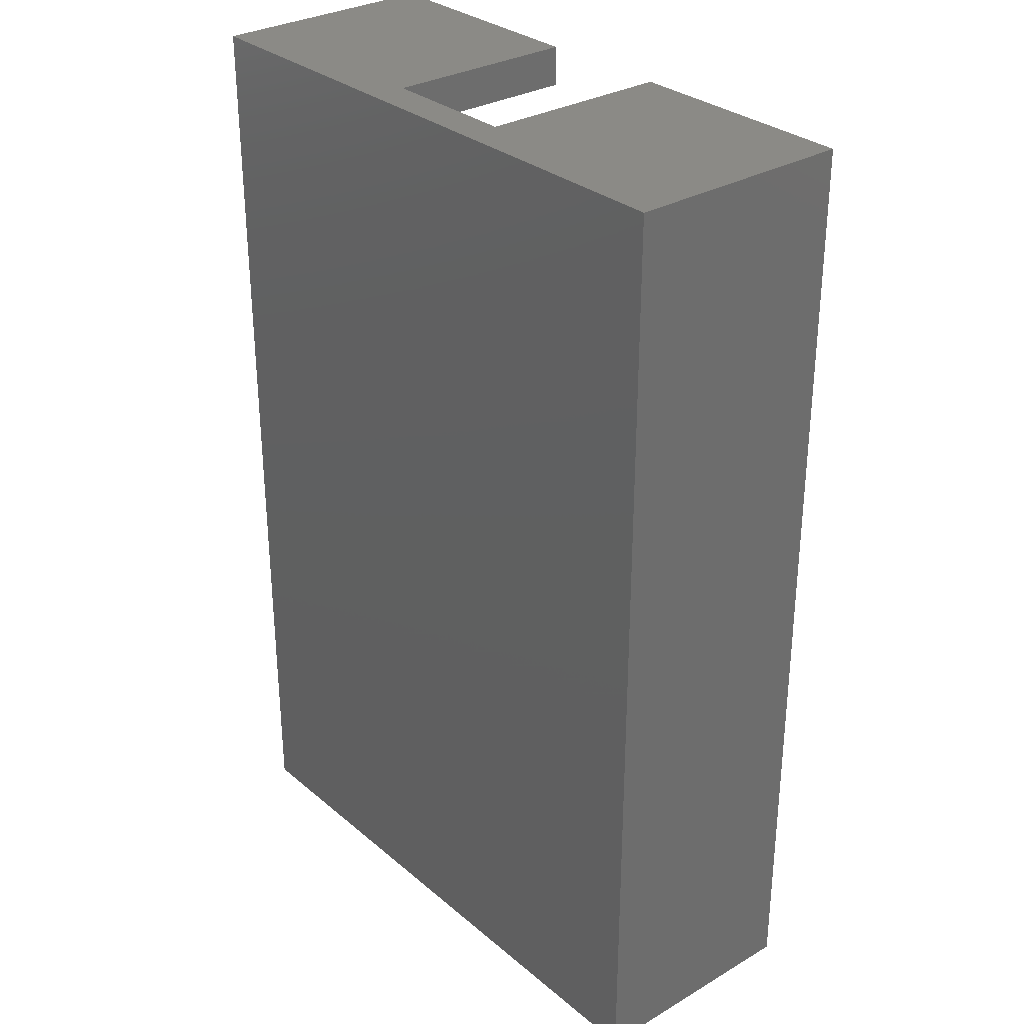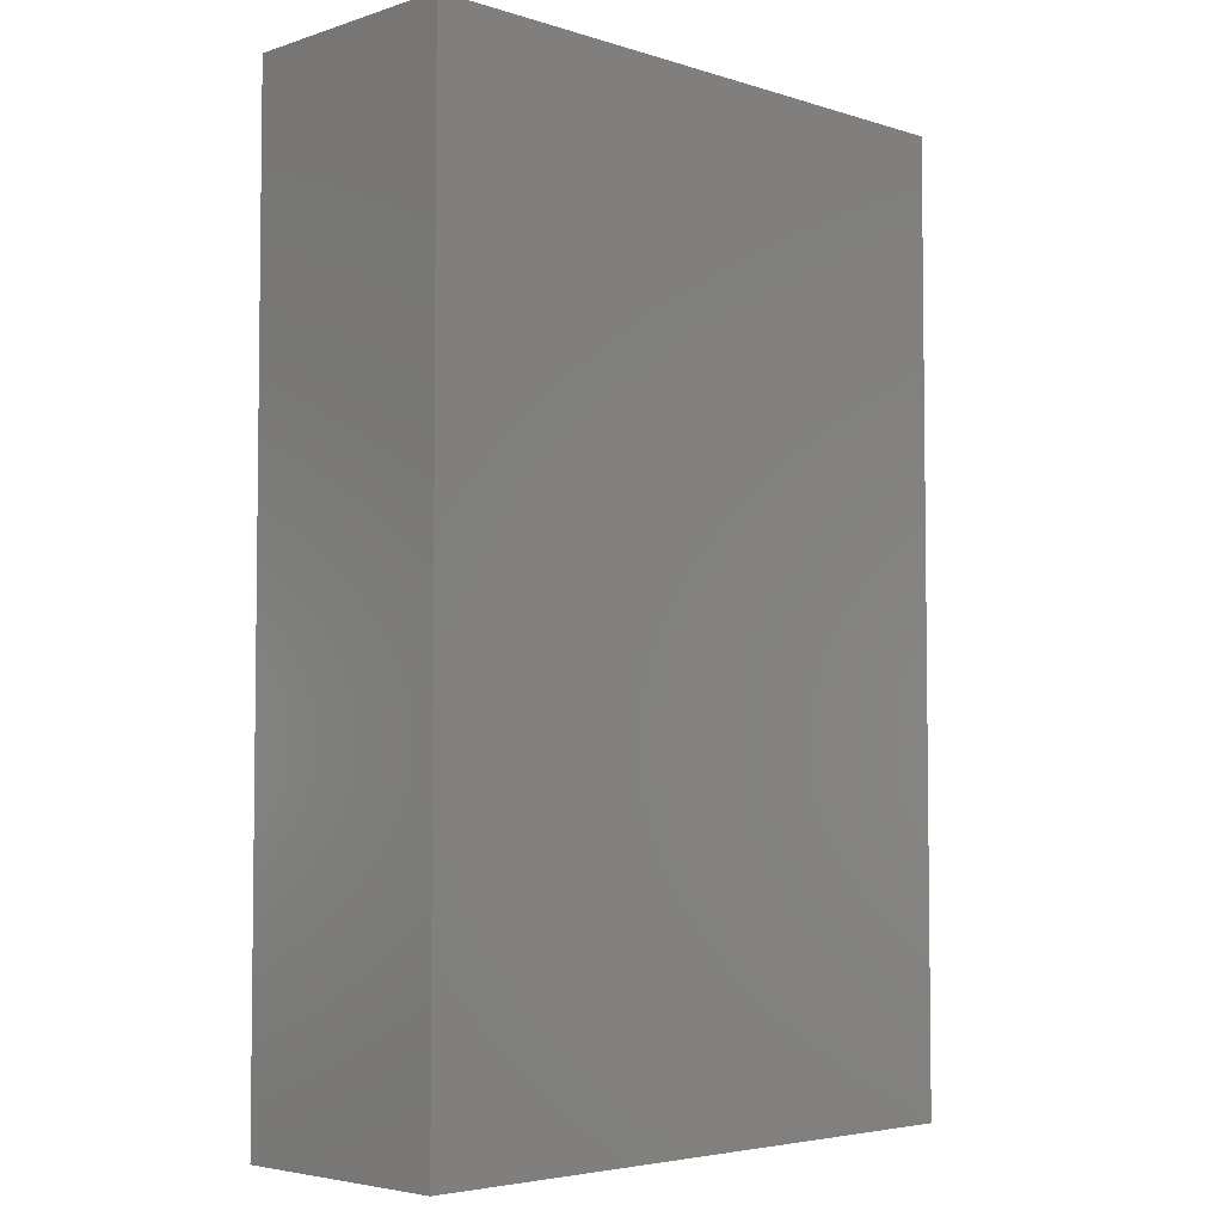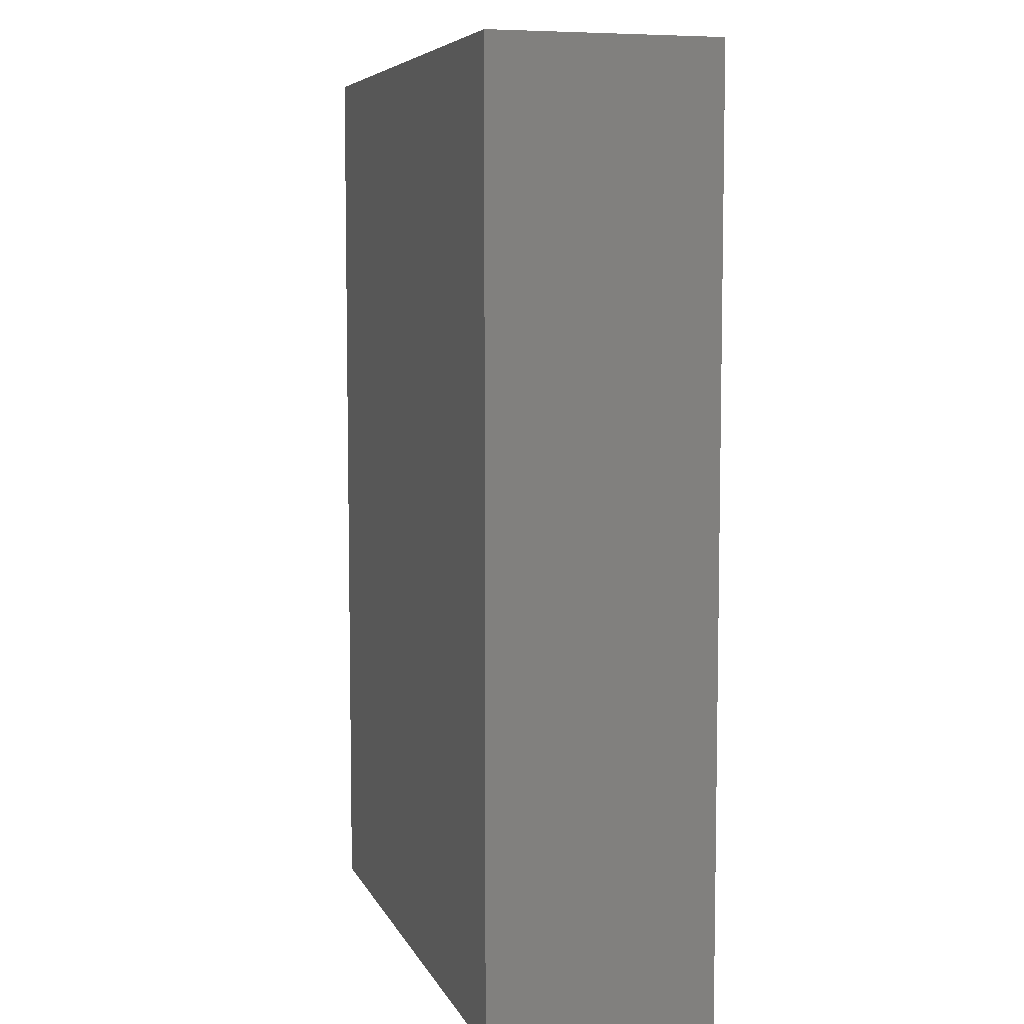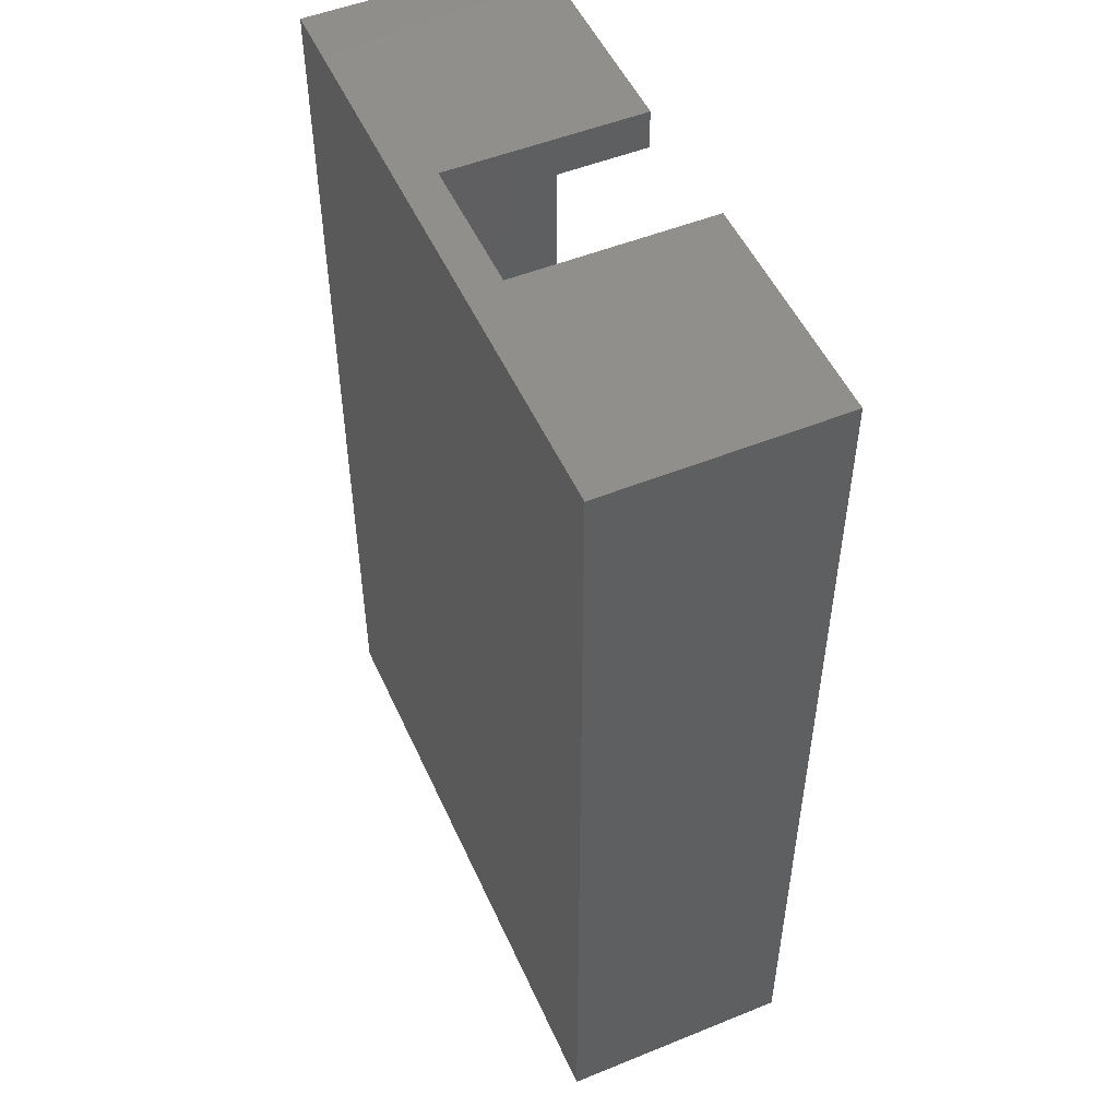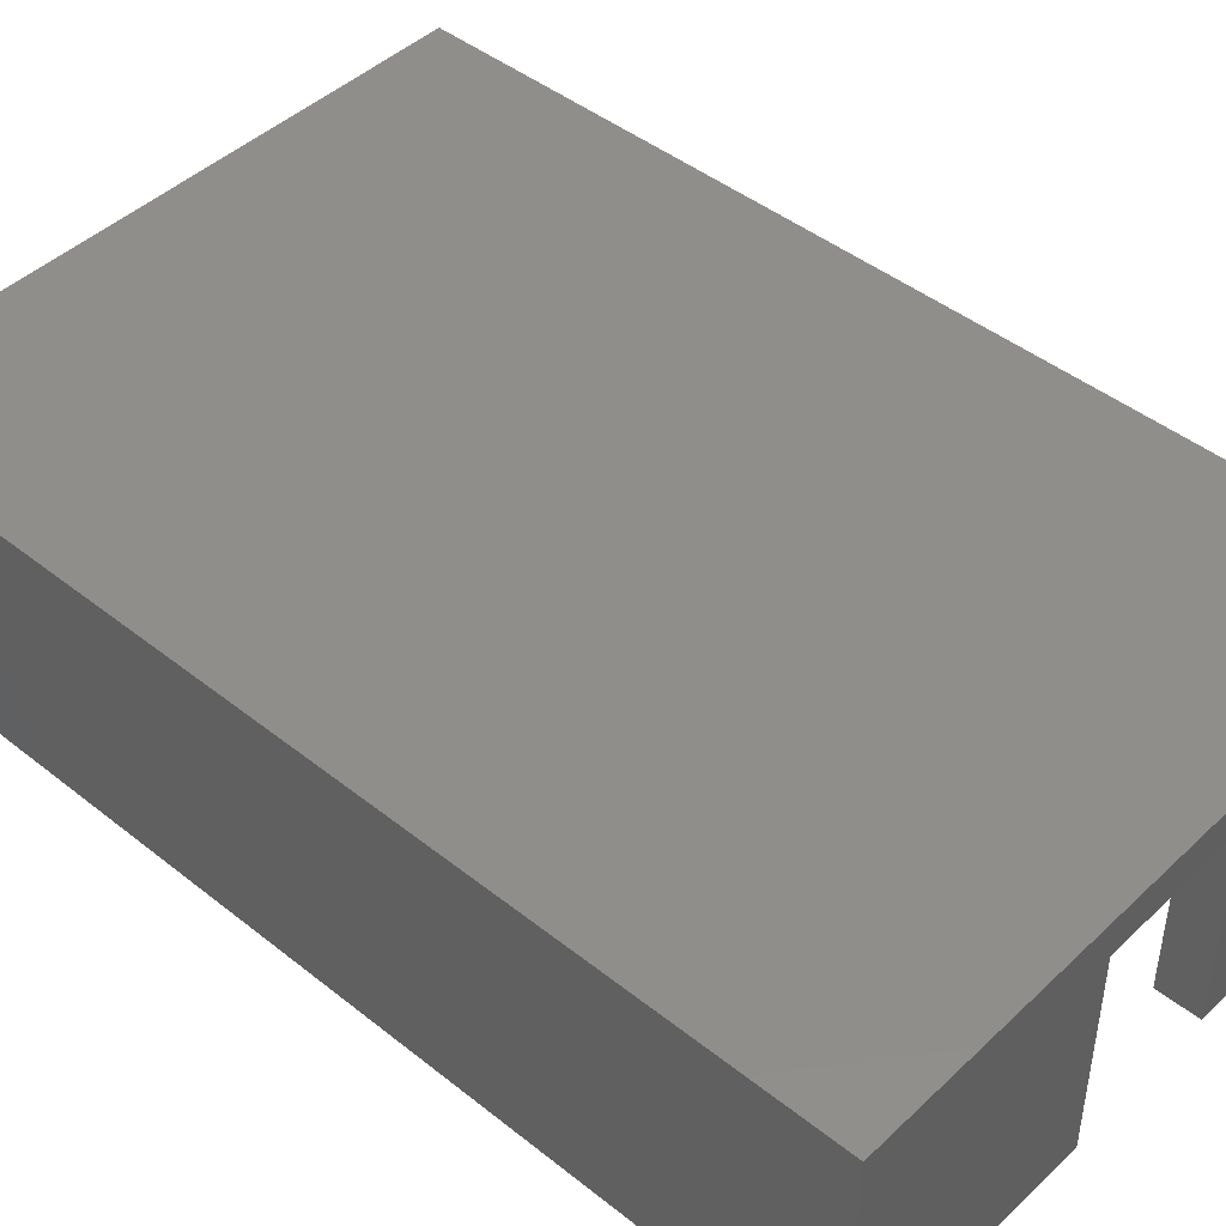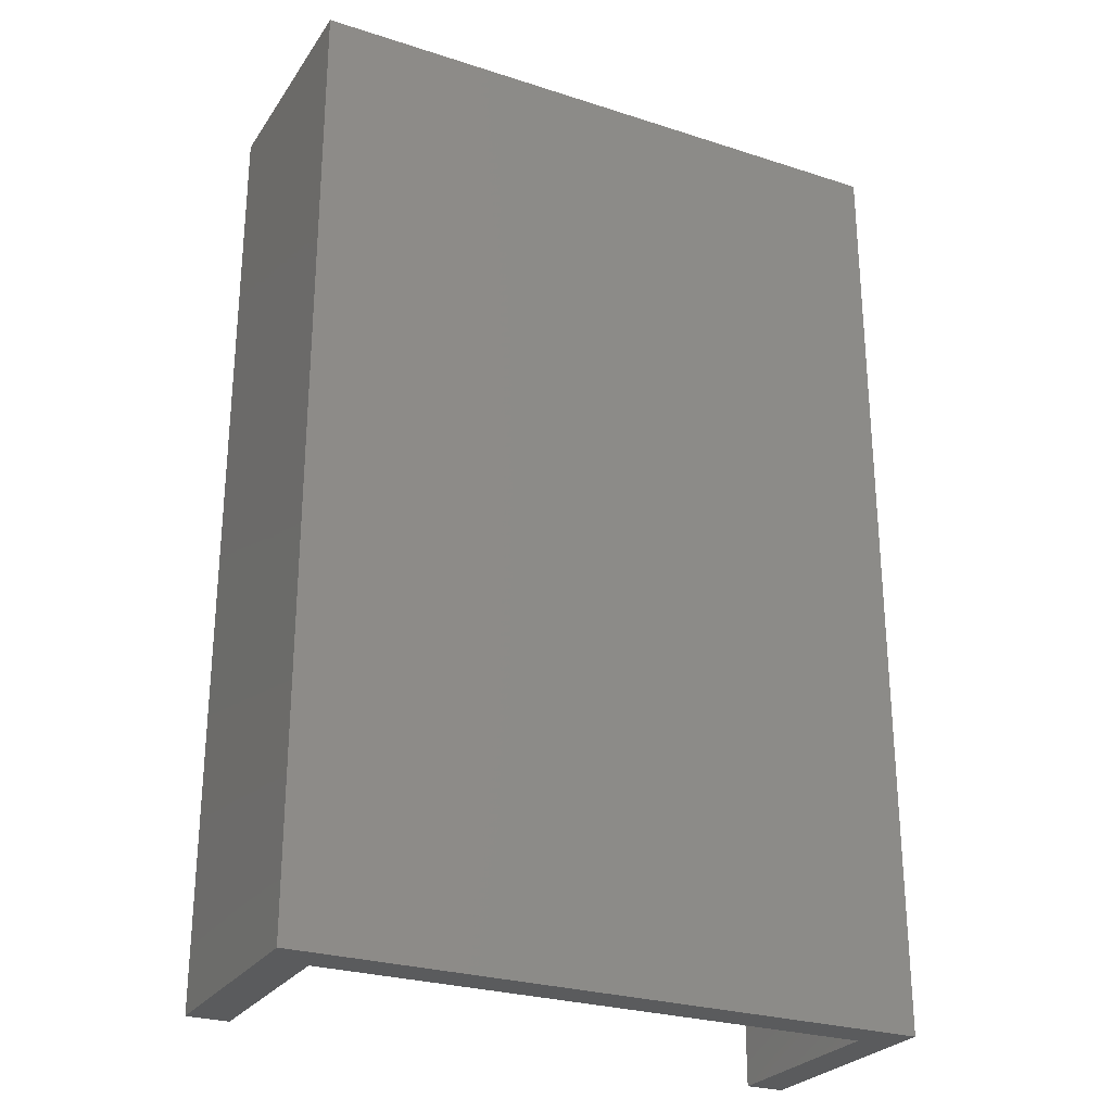
<metadata>
{"format":"stl","ext":"stl","renderer":"f3d","projection":"perspective","resolution":1024,"background":"white","views":[{"elev":30.6,"azim":50.0,"up":"+Y"},{"elev":-4.4,"azim":-44.5,"up":"+Y"},{"elev":6.7,"azim":73.8,"up":"+Y"},{"elev":51.0,"azim":66.2,"up":"+Y"},{"elev":45.0,"azim":132.6,"up":"+Z"},{"elev":-26.7,"azim":-26.7,"up":"+Y"}]}
</metadata>
<code>
# stl→obj: 50 verts, 96 faces
v -0.4141 0.6895 0.007812
v -0.4062 0.6895 0.2969
v -0.4062 0.6895 0.007812
v -0.4141 0.6895 0.3047
v -0.1114 0.6895 0.3047
v -0.1114 0.6895 0.2969
v -0.1114 0.6895 0.007812
v -0.1036 0.6895 0.2969
v -0.1036 0.6895 0
v -0.4062 0.6895 0
v -0.4062 -0.6875 0.2969
v 0.1082 0.6895 0.2969
v 0.4109 0.6895 0.2969
v 0.4109 -0.6875 0.2969
v -0.1036 0.75 0.2969
v 0.1082 0.75 0.2969
v -0.4062 -0.6875 0
v -0.1114 0.7422 0.007812
v -0.4609 0.7422 0.007812
v -0.4609 -0.6797 0.007812
v -0.4141 -0.6797 0.007812
v -0.1114 0.7422 0.3047
v -0.4609 -0.6797 0.3438
v -0.4141 -0.6797 0.3047
v 0.4616 -0.6797 0.3438
v 0.4187 -0.6797 0.3047
v 0.4616 -0.6797 0.007812
v 0.4187 -0.6797 0.007812
v 0.4616 0.7422 0.3438
v 0.4616 0.7422 0.007812
v 0.116 0.7422 0.007812
v 0.116 0.7422 0.3047
v -0.4609 0.7422 0.3438
v 0.116 0.6973 0.007812
v 0.4187 0.6973 0.007812
v 0.4187 0.6973 0.3047
v 0.116 0.6973 0.3047
v -0.4688 -0.6875 0
v -0.4688 -0.6875 0.3516
v 0.4694 -0.6875 0.3516
v 0.4694 -0.6875 0
v 0.4109 -0.6875 0
v 0.4694 0.75 0
v 0.1082 0.75 0
v 0.4694 0.75 0.3516
v -0.4688 0.75 0.3516
v -0.4688 0.75 0
v -0.1036 0.75 0
v 0.1082 0.6895 0
v 0.4109 0.6895 0
f 1 2 3
f 1 4 2
f 5 2 4
f 5 6 2
f 6 7 8
f 7 9 8
f 9 7 10
f 7 3 10
f 11 2 6
f 11 6 8
f 11 8 12
f 11 12 13
f 11 13 14
f 8 15 12
f 12 15 16
f 10 3 17
f 17 3 2
f 17 2 11
f 18 3 7
f 1 3 18
f 1 18 19
f 1 19 20
f 1 20 21
f 18 7 22
f 22 7 6
f 22 6 5
f 23 21 20
f 21 23 24
f 24 23 25
f 24 25 26
f 26 25 27
f 26 27 28
f 25 29 27
f 27 29 30
f 29 31 30
f 31 29 32
f 32 29 33
f 32 33 22
f 22 33 19
f 22 19 18
f 33 23 19
f 19 23 20
f 31 34 30
f 30 34 35
f 30 35 27
f 27 35 28
f 23 33 25
f 25 33 29
f 26 28 36
f 36 28 35
f 36 35 37
f 37 35 34
f 34 31 37
f 37 31 32
f 4 1 24
f 24 1 21
f 32 22 37
f 37 22 5
f 37 5 36
f 36 5 26
f 4 24 5
f 5 24 26
f 38 17 39
f 39 17 11
f 39 11 40
f 40 11 14
f 40 14 41
f 41 14 42
f 43 44 45
f 45 44 16
f 45 16 46
f 46 16 15
f 46 15 47
f 47 15 48
f 38 47 17
f 17 47 10
f 47 48 10
f 10 48 9
f 44 43 49
f 49 43 50
f 43 41 50
f 50 41 42
f 48 15 9
f 9 15 8
f 49 12 44
f 44 12 16
f 13 12 50
f 50 12 49
f 14 13 42
f 42 13 50
f 39 40 46
f 46 40 45
f 46 47 39
f 39 47 38
f 40 41 45
f 45 41 43

</code>
